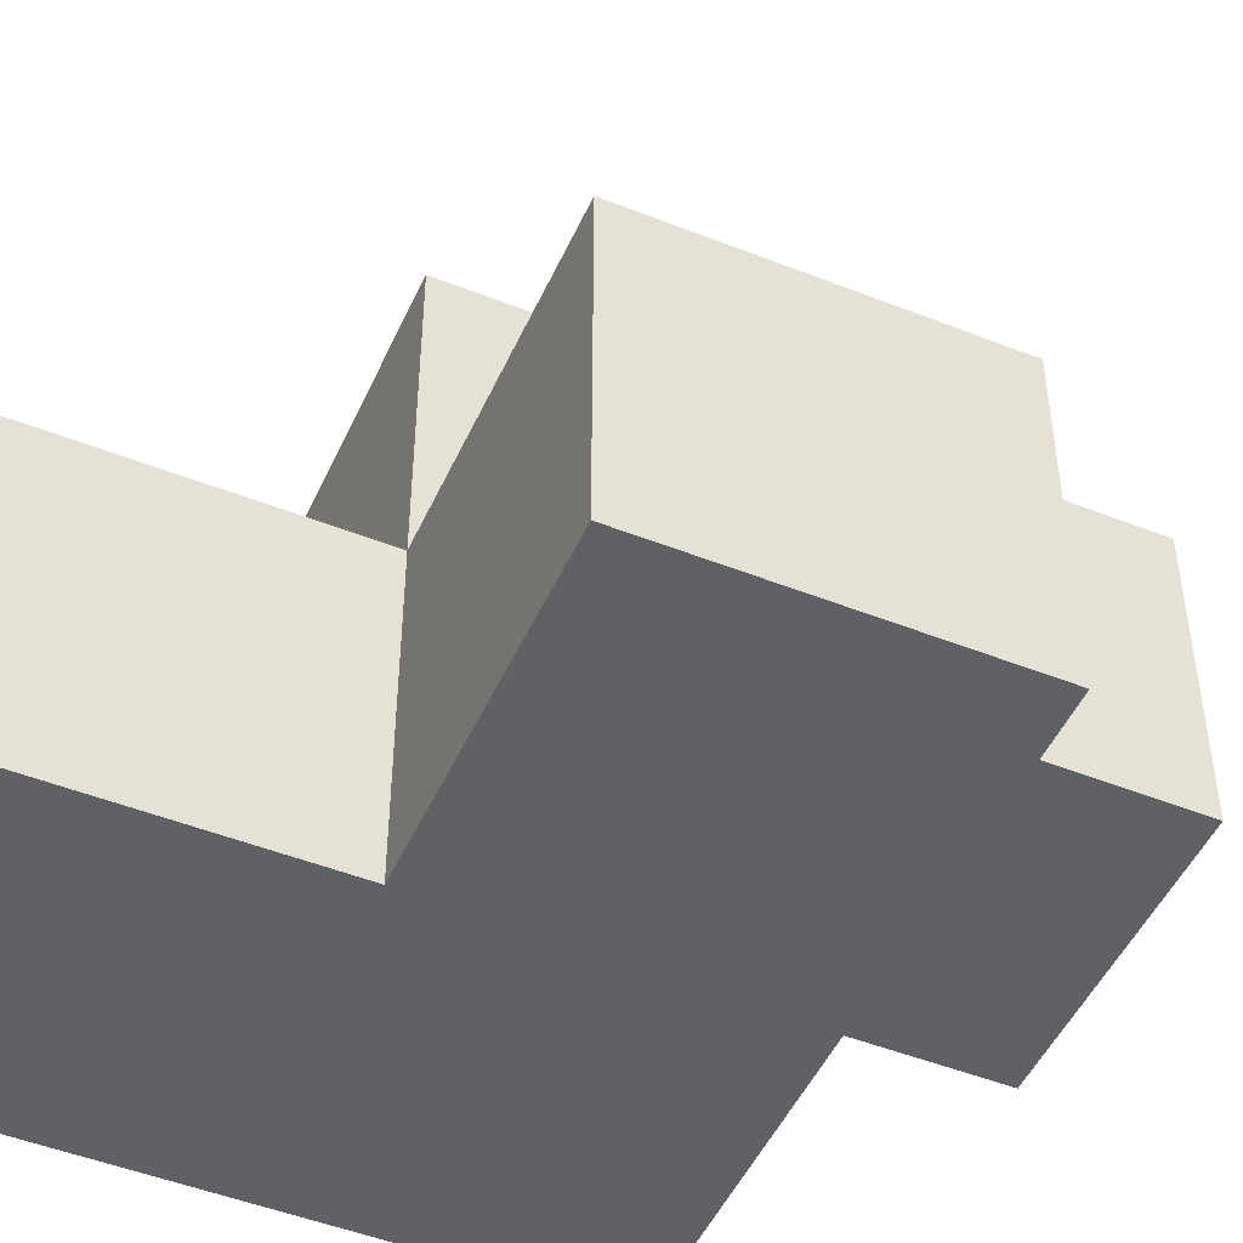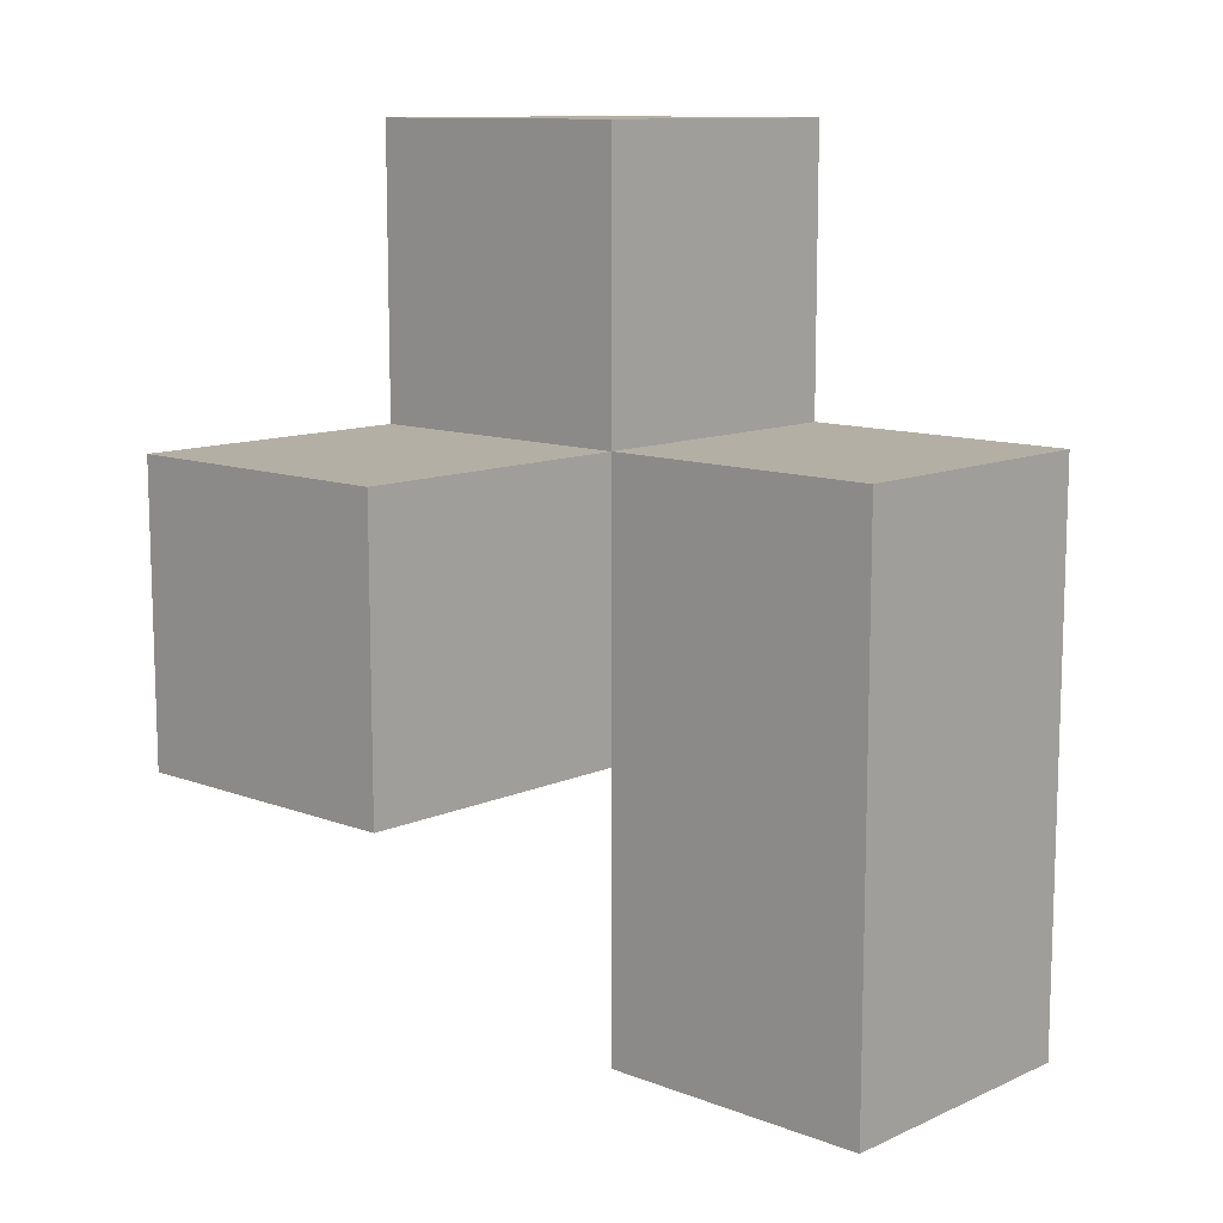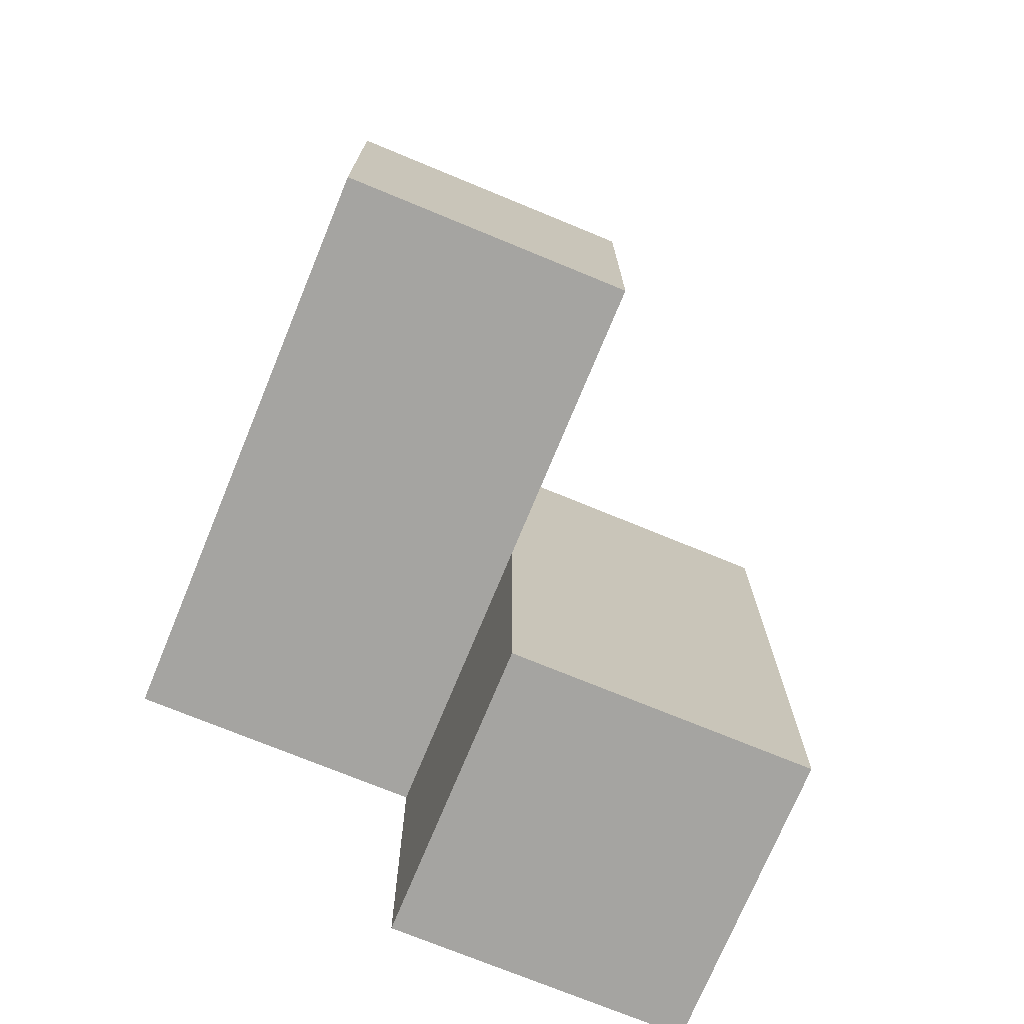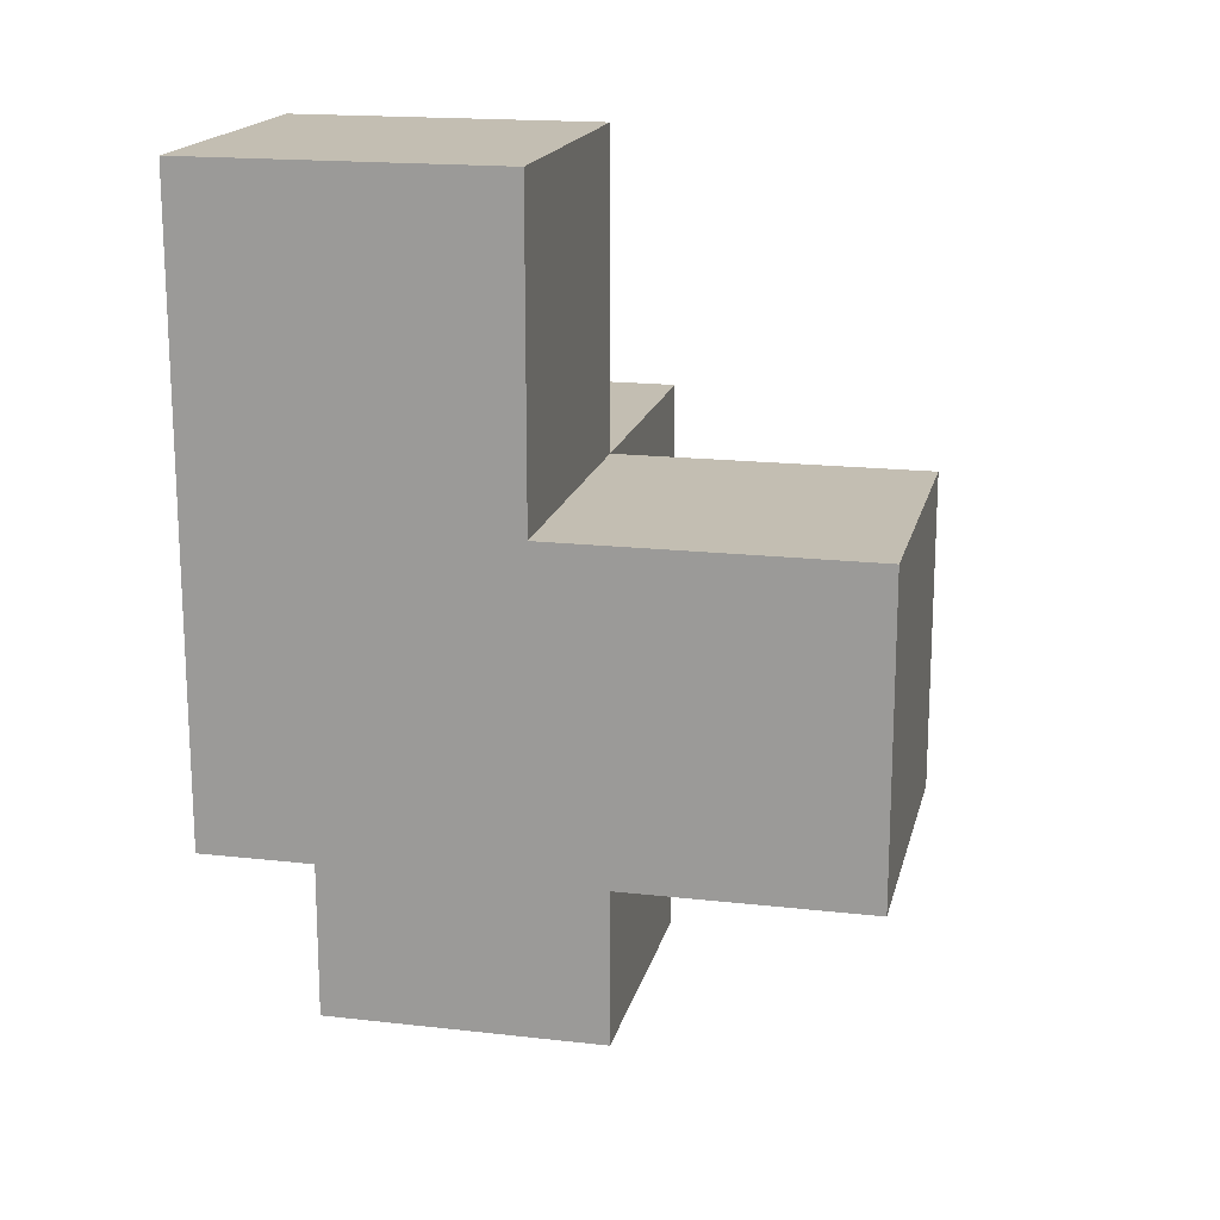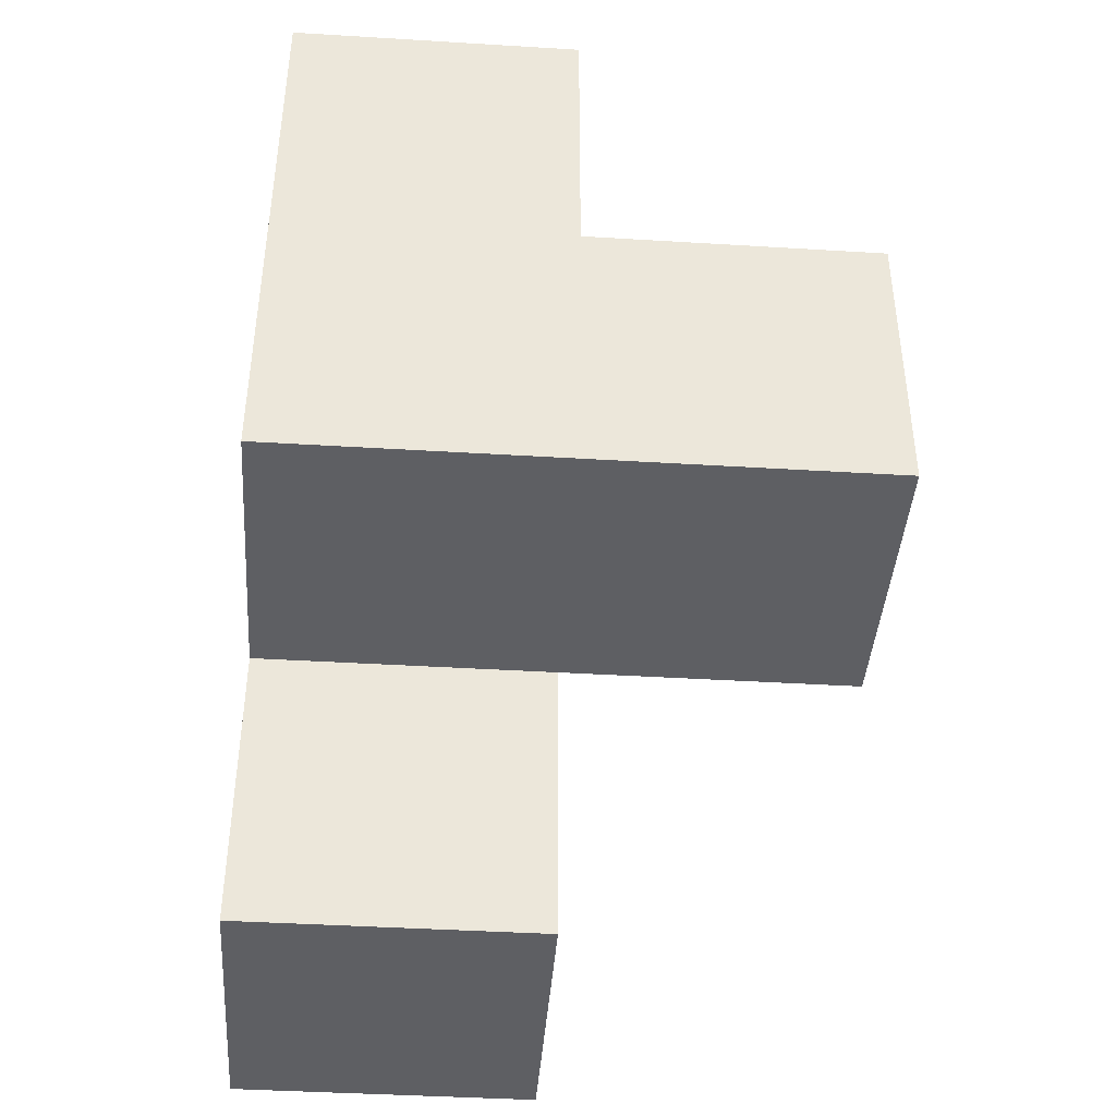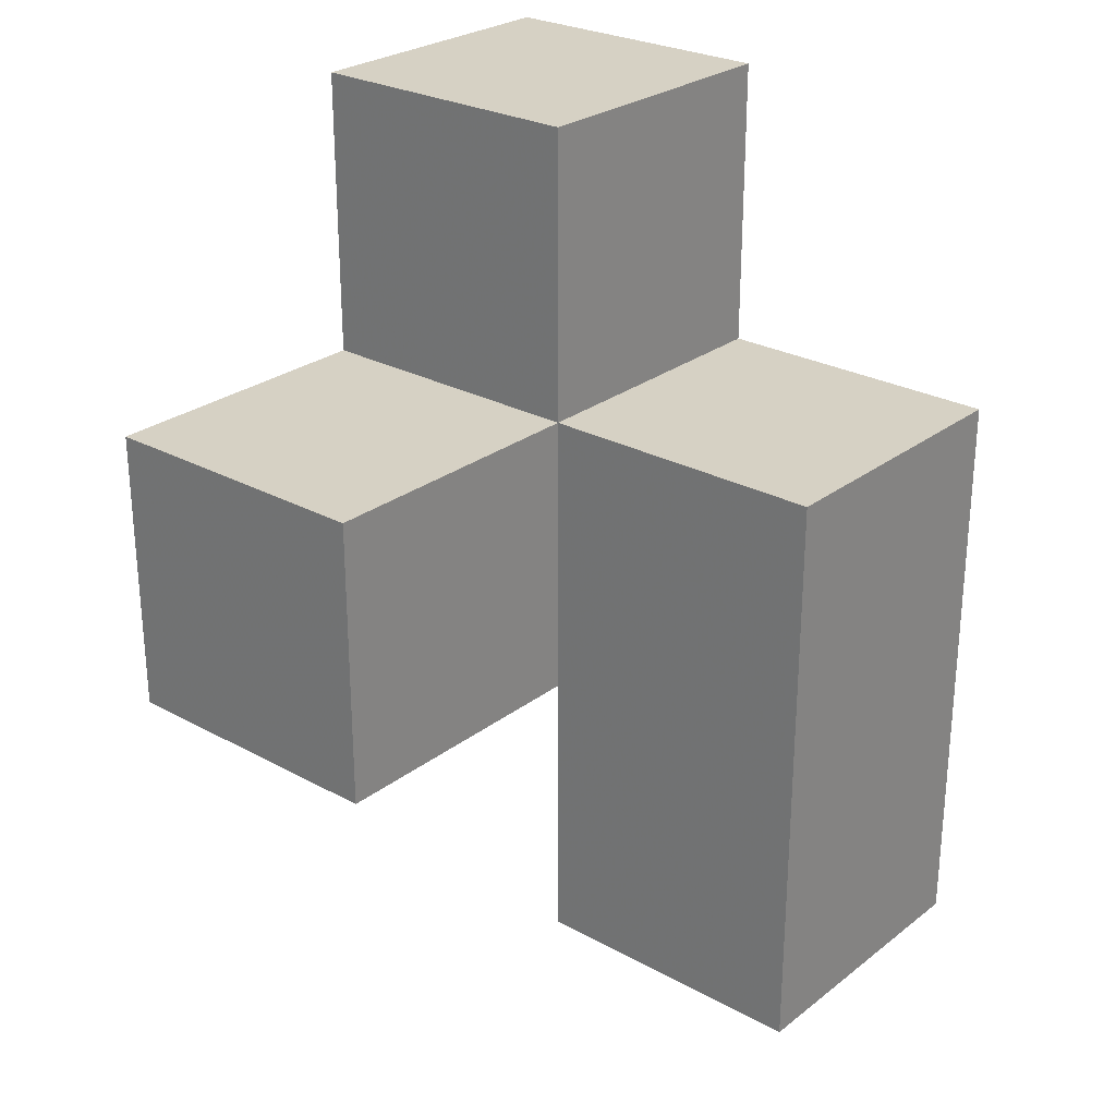
<metadata>
{"format":"obj","ext":"obj","renderer":"f3d","projection":"perspective","resolution":1024,"background":"white","views":[{"elev":-48.7,"azim":66.2,"up":"+Y"},{"elev":11.3,"azim":132.8,"up":"+Z"},{"elev":-73.4,"azim":67.6,"up":"+Z"},{"elev":17.4,"azim":12.8,"up":"+Z"},{"elev":-41.8,"azim":-4.2,"up":"+Z"},{"elev":26.7,"azim":130.4,"up":"+Z"}]}
</metadata>
<code>
v 1.998 0.009167 1.995
v 1.998 1.989 1.995
v 1.998 0.9992 0.015
v 1.998 0.9992 2.985
v 1.008 1.989 1.995
v 2.987 0.9992 1.995
v 1.008 0.009167 1.005
v 1.008 0.9992 0.015
v 1.008 0.9992 2.985
v 1.998 0.009167 1.005
v 1.998 0.9992 1.995
v 1.998 1.989 1.005
v 2.987 0.9992 1.005
v 1.008 1.989 1.005
v 1.008 0.9992 1.995
v 2.987 0.009167 1.995
v 1.008 0.009167 2.985
v 1.998 0.009167 2.985
v 1.998 1.989 0.015
v 1.998 0.9992 1.005
v 1.008 1.989 0.015
v 2.987 0.009167 1.005
v 1.008 0.009167 1.995
v 1.008 0.9992 1.005
f 10 7 20
f 24 20 7
f 7 10 23
f 1 23 10
f 24 7 15
f 23 15 7
f 17 18 9
f 4 9 18
f 23 1 17
f 18 17 1
f 11 15 4
f 9 4 15
f 15 23 9
f 17 9 23
f 1 11 18
f 4 18 11
f 15 11 5
f 2 5 11
f 12 14 2
f 5 2 14
f 14 24 5
f 15 5 24
f 20 12 11
f 2 11 12
f 22 10 13
f 20 13 10
f 1 16 11
f 6 11 16
f 10 22 1
f 16 1 22
f 13 20 6
f 11 6 20
f 22 13 16
f 6 16 13
f 3 8 19
f 21 19 8
f 8 3 24
f 20 24 3
f 19 21 12
f 14 12 21
f 21 8 14
f 24 14 8
f 3 19 20
f 12 20 19

</code>
